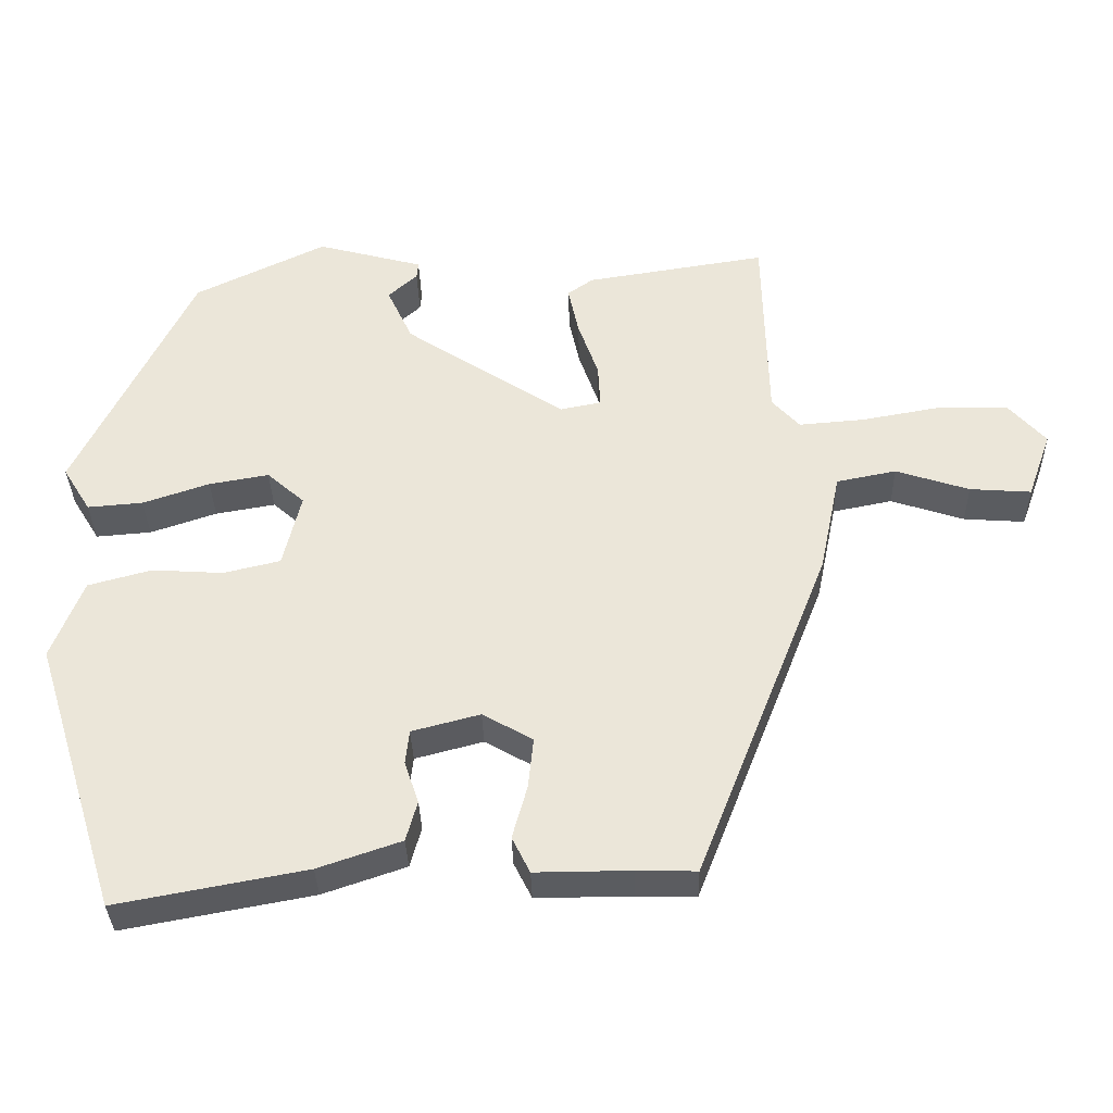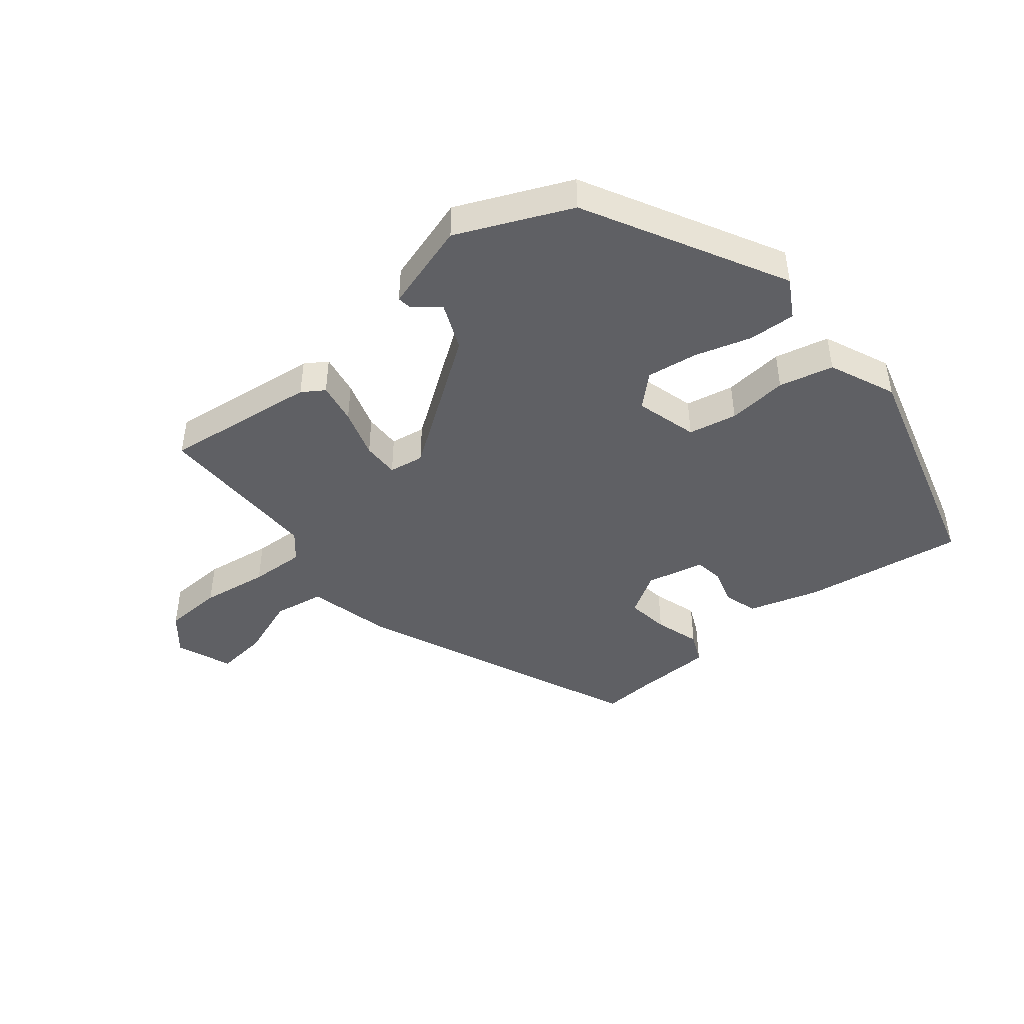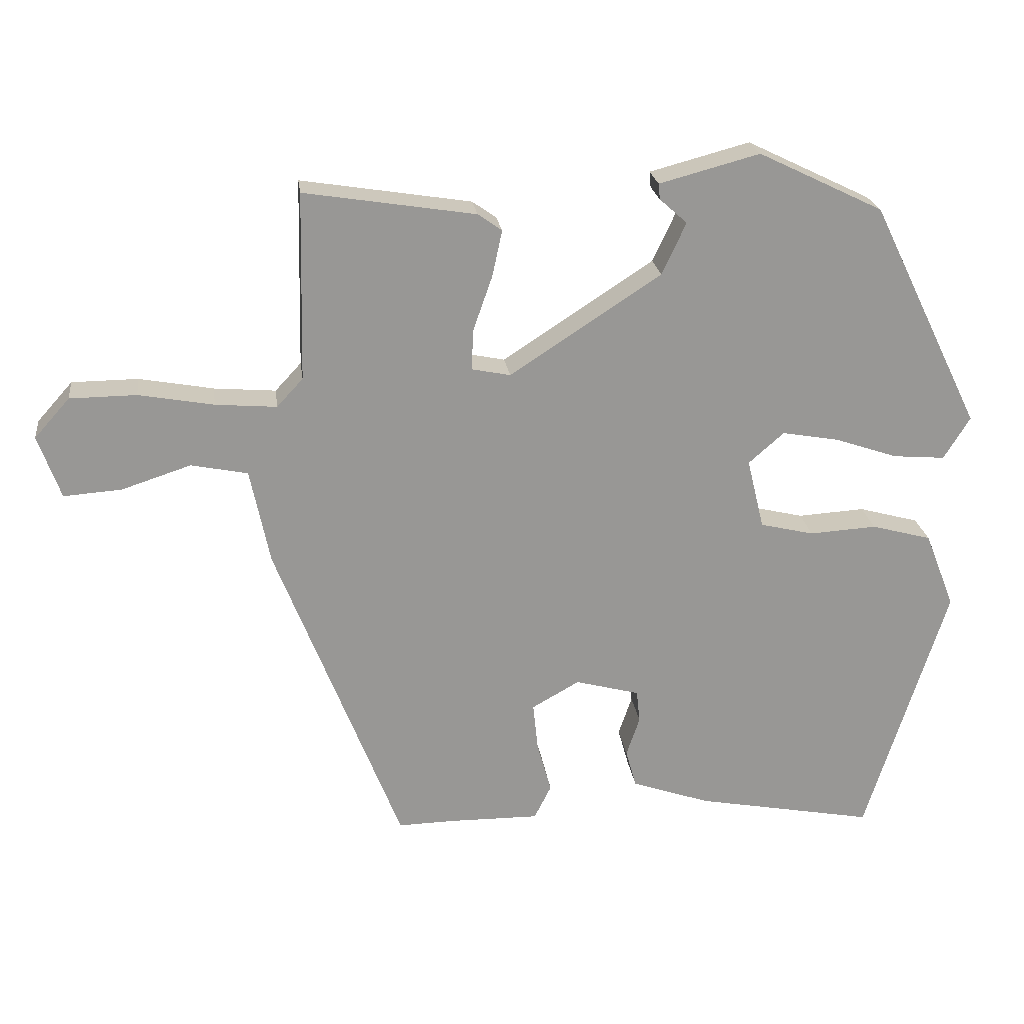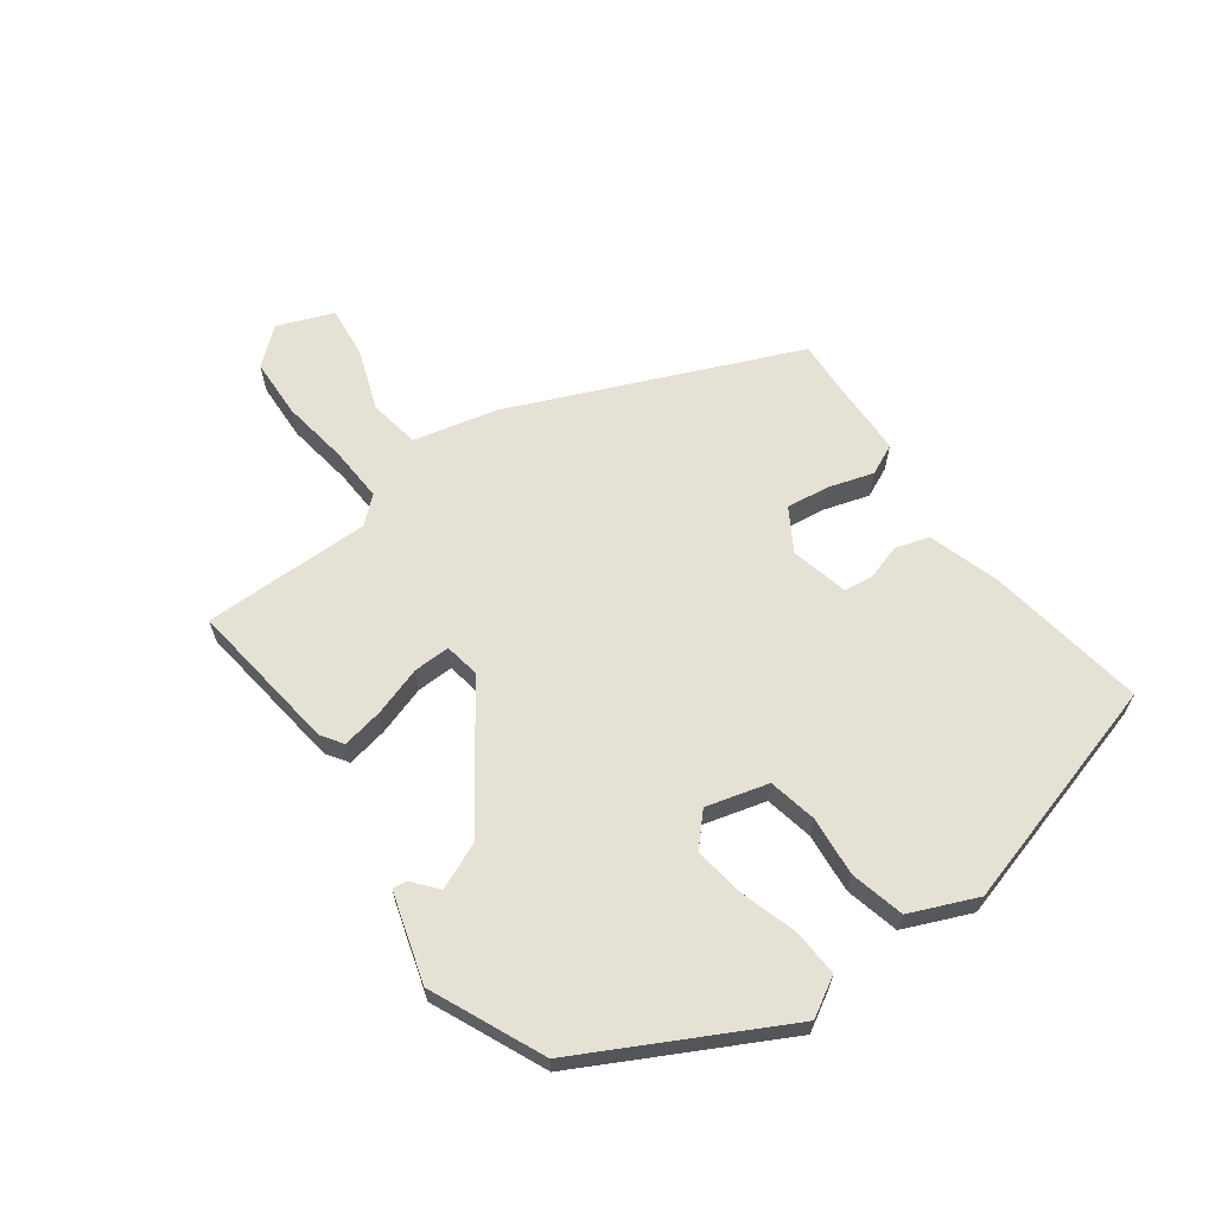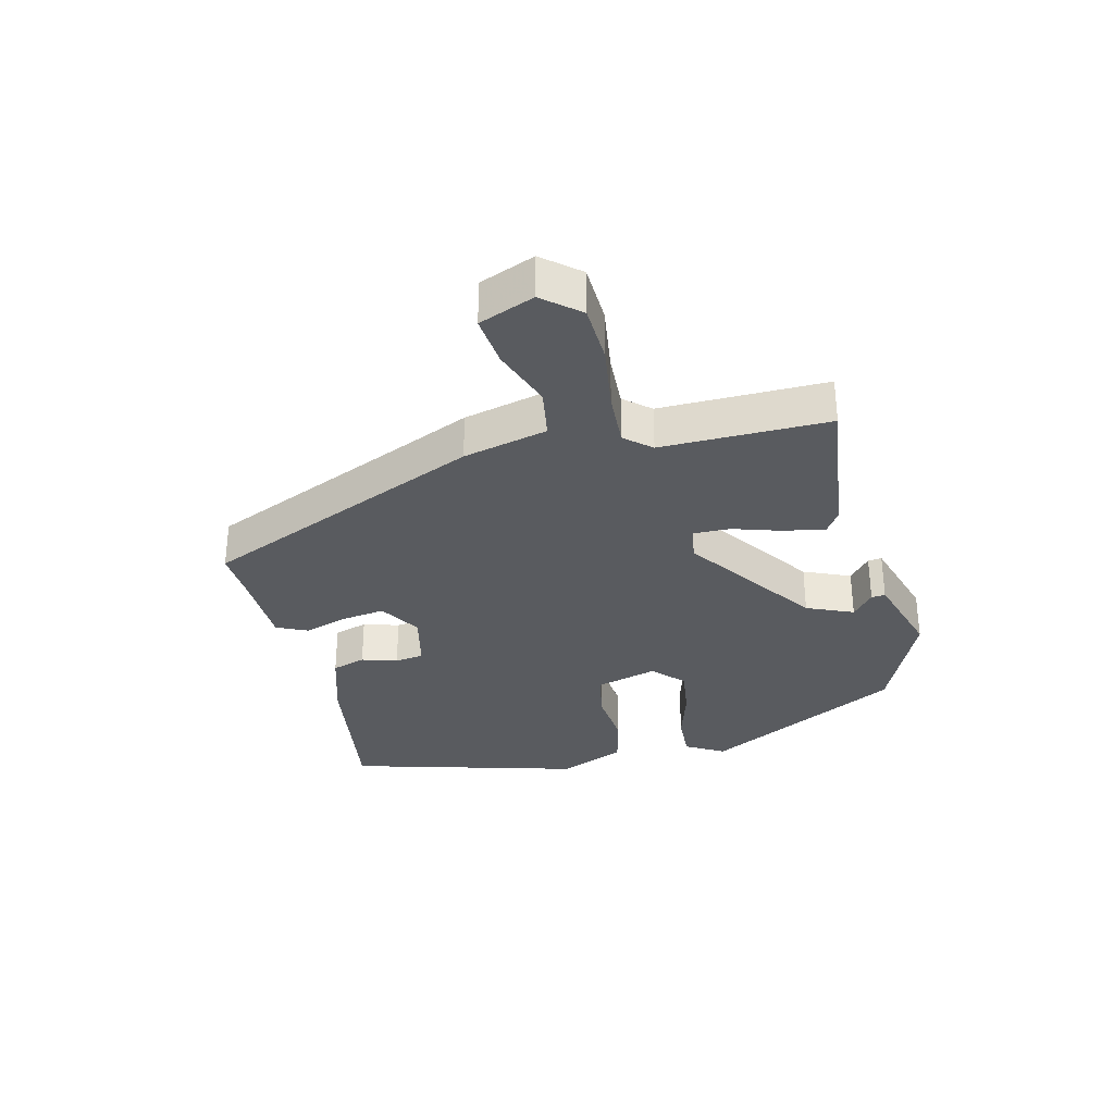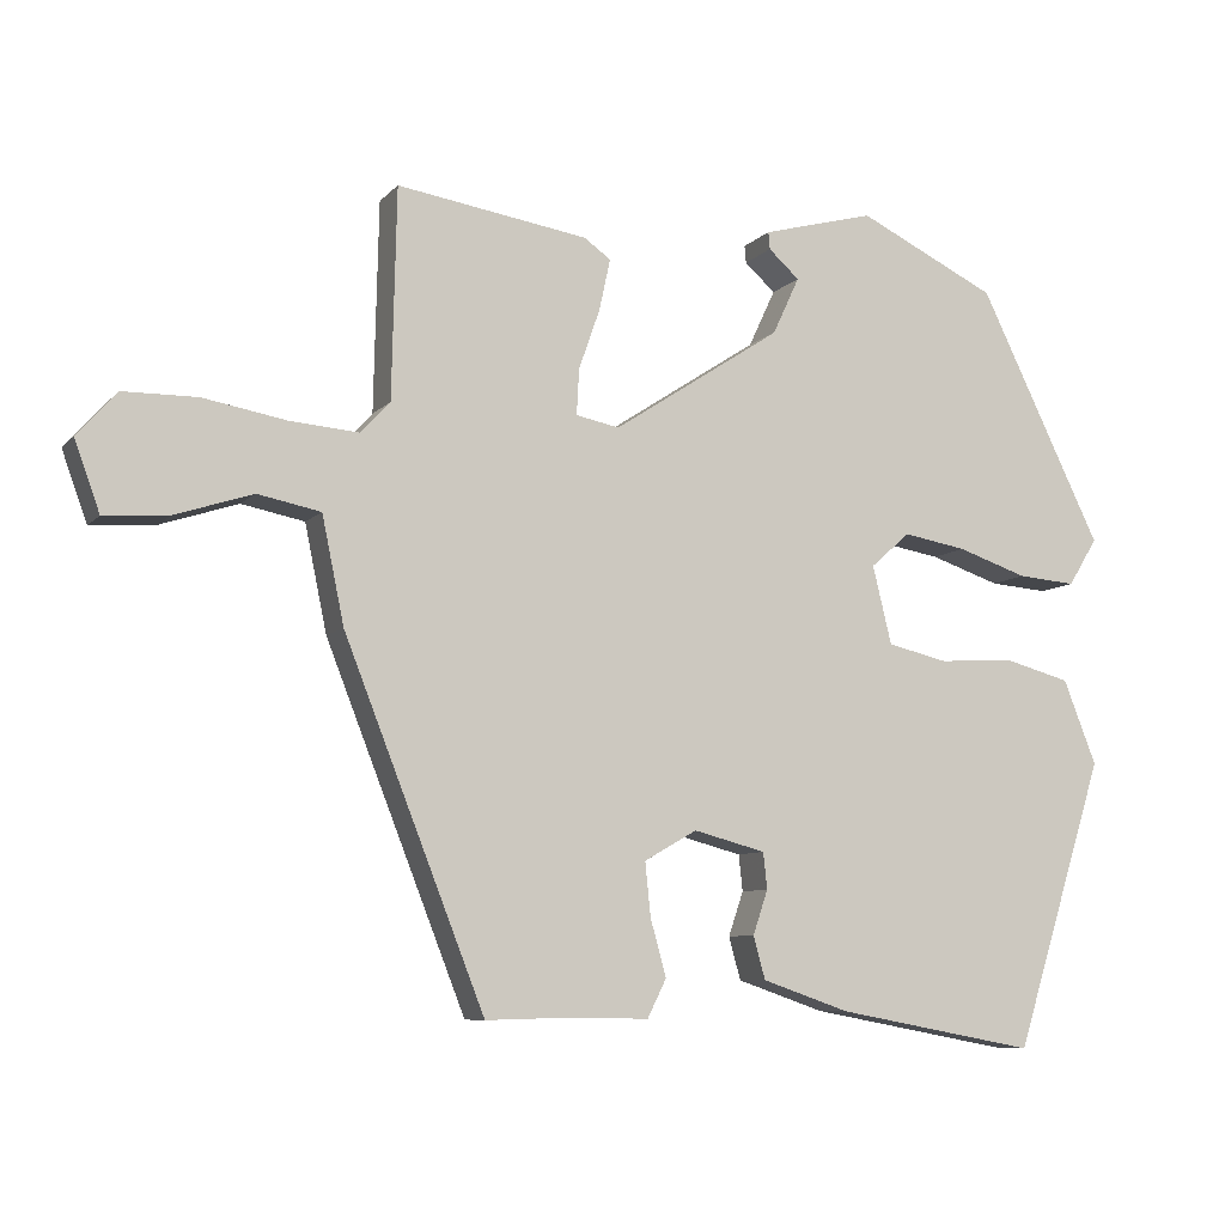
<metadata>
{"format":"obj","ext":"obj","renderer":"f3d","projection":"perspective","resolution":1024,"background":"white","views":[{"elev":-34.4,"azim":-178.6,"up":"+Z"},{"elev":-44.4,"azim":41.1,"up":"+Y"},{"elev":22.2,"azim":-7.2,"up":"+Z"},{"elev":64.1,"azim":55.6,"up":"+Y"},{"elev":-32.3,"azim":-74.3,"up":"+Y"},{"elev":-8.0,"azim":-22.8,"up":"+Z"}]}
</metadata>
<code>
v 0.359 0.07 0.457
v 0.515 0.07 0.138
v 0.478 0.07 0.078
v 0.404 0.07 0.084
v 0.315 0.07 0.114
v 0.235 0.07 0.128
v 0.185 0.07 0.084
v 0.209 0.07 -0.015
v 0.285 0.07 -0.033
v 0.38 0.07 -0.027
v 0.465 0.07 -0.05
v 0.507 0.07 -0.157
v 0.392 0.07 -0.522
v 0.139 0.07 -0.475
v 0.028 0.07 -0.437
v 0.013 0.07 -0.383
v 0.032 0.07 -0.327
v 0.027 0.07 -0.281
v -0.064 0.07 -0.257
v -0.131 0.07 -0.295
v -0.124 0.07 -0.363
v -0.104 0.07 -0.435
v -0.128 0.07 -0.483
v -0.256 0.07 -0.482
v -0.335 0.07 -0.484
v -0.513 0.07 -0.032
v -0.541 0.07 0.103
v -0.621 0.07 0.119
v -0.719 0.07 0.087
v -0.801 0.07 0.081
v -0.833 0.07 0.17
v -0.783 0.07 0.226
v -0.689 0.07 0.227
v -0.583 0.07 0.208
v -0.496 0.07 0.201
v -0.459 0.07 0.241
v -0.453 0.07 0.507
v -0.211 0.07 0.469
v -0.177 0.07 0.445
v -0.191 0.07 0.38
v -0.218 0.07 0.303
v -0.221 0.07 0.245
v -0.166 0.07 0.234
v 0.048 0.07 0.374
v 0.082 0.07 0.447
v 0.043 0.07 0.482
v 0.041 0.07 0.504
v 0.183 0.07 0.542
v 0.359 0 0.457
v 0.515 0 0.138
v 0.478 0 0.078
v 0.404 0 0.084
v 0.315 0 0.114
v 0.235 0 0.128
v 0.185 0 0.084
v 0.209 0 -0.015
v 0.285 0 -0.033
v 0.38 0 -0.027
v 0.465 0 -0.05
v 0.507 0 -0.157
v 0.392 0 -0.522
v 0.139 0 -0.475
v 0.028 0 -0.437
v 0.013 0 -0.383
v 0.032 0 -0.327
v 0.027 0 -0.281
v -0.064 0 -0.257
v -0.131 0 -0.295
v -0.124 0 -0.363
v -0.104 0 -0.435
v -0.128 0 -0.483
v -0.256 0 -0.482
v -0.335 0 -0.484
v -0.513 0 -0.032
v -0.541 0 0.103
v -0.621 0 0.119
v -0.719 0 0.087
v -0.801 0 0.081
v -0.833 0 0.17
v -0.783 0 0.226
v -0.689 0 0.227
v -0.583 0 0.208
v -0.496 0 0.201
v -0.459 0 0.241
v -0.453 0 0.507
v -0.211 0 0.469
v -0.177 0 0.445
v -0.191 0 0.38
v -0.218 0 0.303
v -0.221 0 0.245
v -0.166 0 0.234
v 0.048 0 0.374
v 0.082 0 0.447
v 0.043 0 0.482
v 0.041 0 0.504
v 0.183 0 0.542
f 45 46 47 48
f 44 45 48 1
f 43 44 1 2
f 38 39 40 41
f 36 37 38 41
f 35 36 41 42
f 31 32 33 34
f 31 34 35
f 28 29 30 31
f 27 28 31 35
f 24 25 26 27
f 21 22 23 24
f 20 21 24 27
f 19 20 27 35
f 14 15 16 17
f 14 17 18
f 13 14 18
f 12 13 18
f 9 10 11 12
f 8 9 12 18
f 7 8 18 19
f 2 3 4 5
f 43 2 5 6
f 42 43 6 7
f 7 19 35 42
f 96 95 94 93
f 49 96 93 92
f 50 49 92 91
f 89 88 87 86
f 89 86 85 84
f 90 89 84 83
f 82 81 80 79
f 83 82 79
f 79 78 77 76
f 83 79 76 75
f 75 74 73 72
f 72 71 70 69
f 75 72 69 68
f 83 75 68 67
f 65 64 63 62
f 66 65 62
f 66 62 61
f 66 61 60
f 60 59 58 57
f 66 60 57 56
f 67 66 56 55
f 53 52 51 50
f 54 53 50 91
f 55 54 91 90
f 90 83 67 55
f 1 49 50 2
f 2 50 51 3
f 3 51 52 4
f 4 52 53 5
f 5 53 54 6
f 6 54 55 7
f 7 55 56 8
f 8 56 57 9
f 9 57 58 10
f 10 58 59 11
f 11 59 60 12
f 12 60 61 13
f 13 61 62 14
f 14 62 63 15
f 15 63 64 16
f 16 64 65 17
f 17 65 66 18
f 18 66 67 19
f 19 67 68 20
f 20 68 69 21
f 21 69 70 22
f 22 70 71 23
f 23 71 72 24
f 24 72 73 25
f 25 73 74 26
f 26 74 75 27
f 27 75 76 28
f 28 76 77 29
f 29 77 78 30
f 30 78 79 31
f 31 79 80 32
f 32 80 81 33
f 33 81 82 34
f 34 82 83 35
f 35 83 84 36
f 36 84 85 37
f 37 85 86 38
f 38 86 87 39
f 39 87 88 40
f 40 88 89 41
f 41 89 90 42
f 42 90 91 43
f 43 91 92 44
f 44 92 93 45
f 45 93 94 46
f 46 94 95 47
f 47 95 96 48
f 48 96 49 1

</code>
